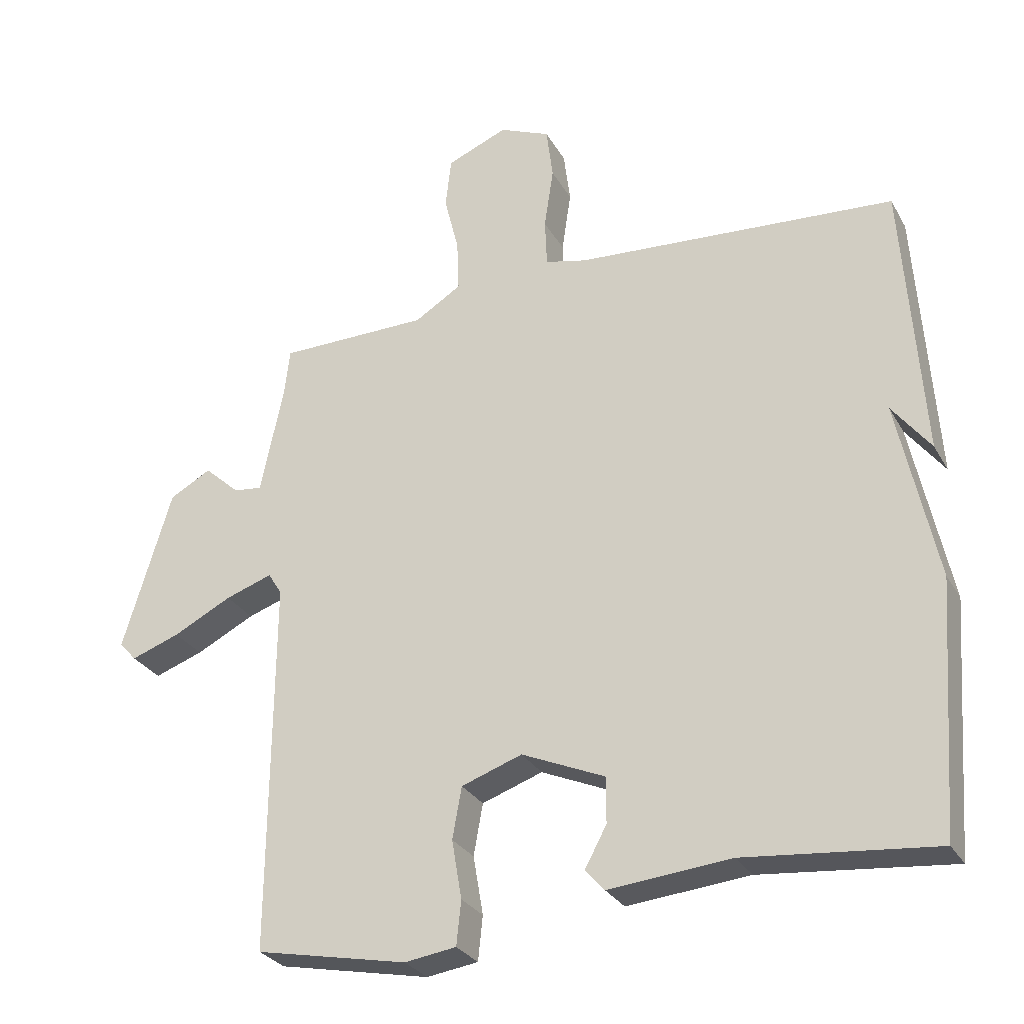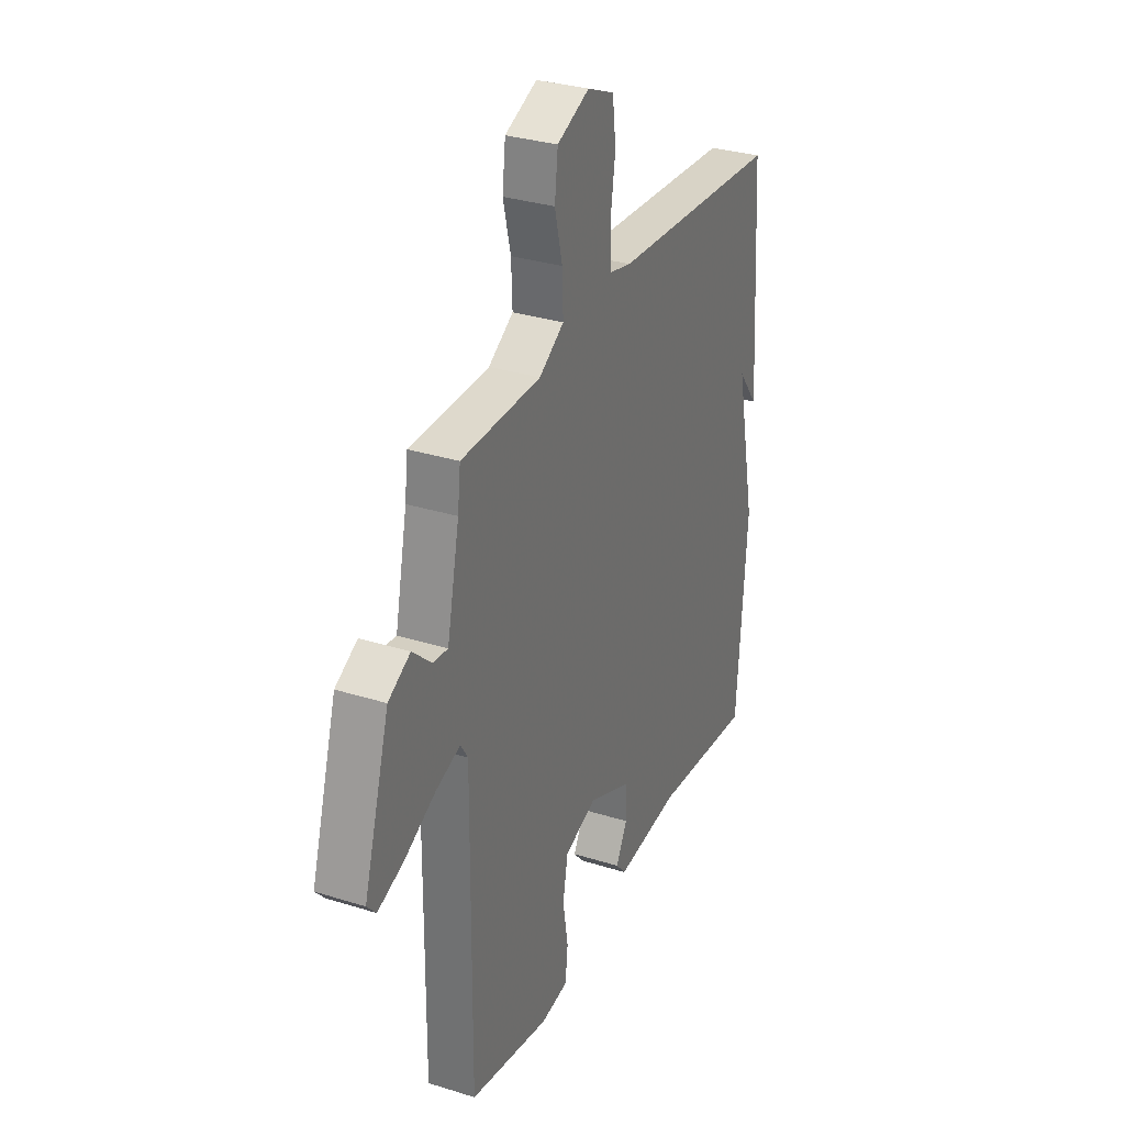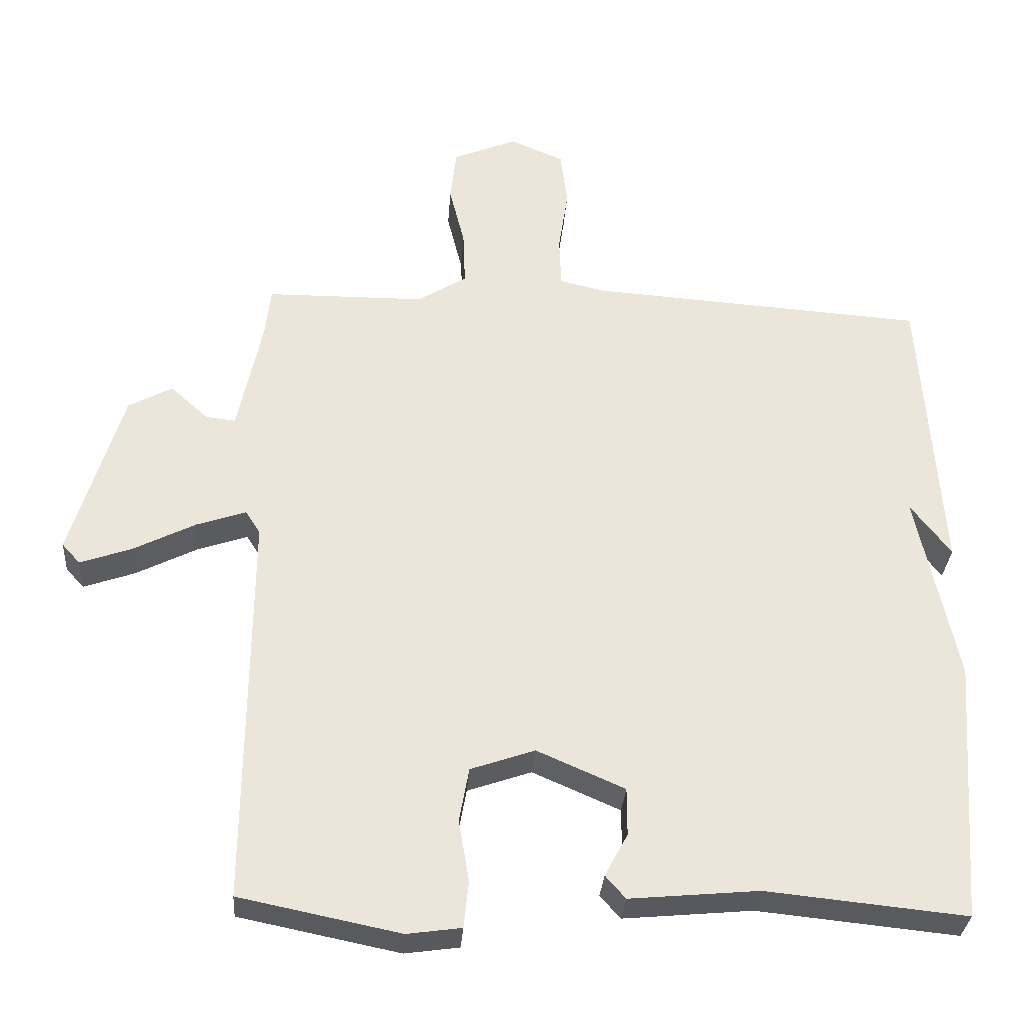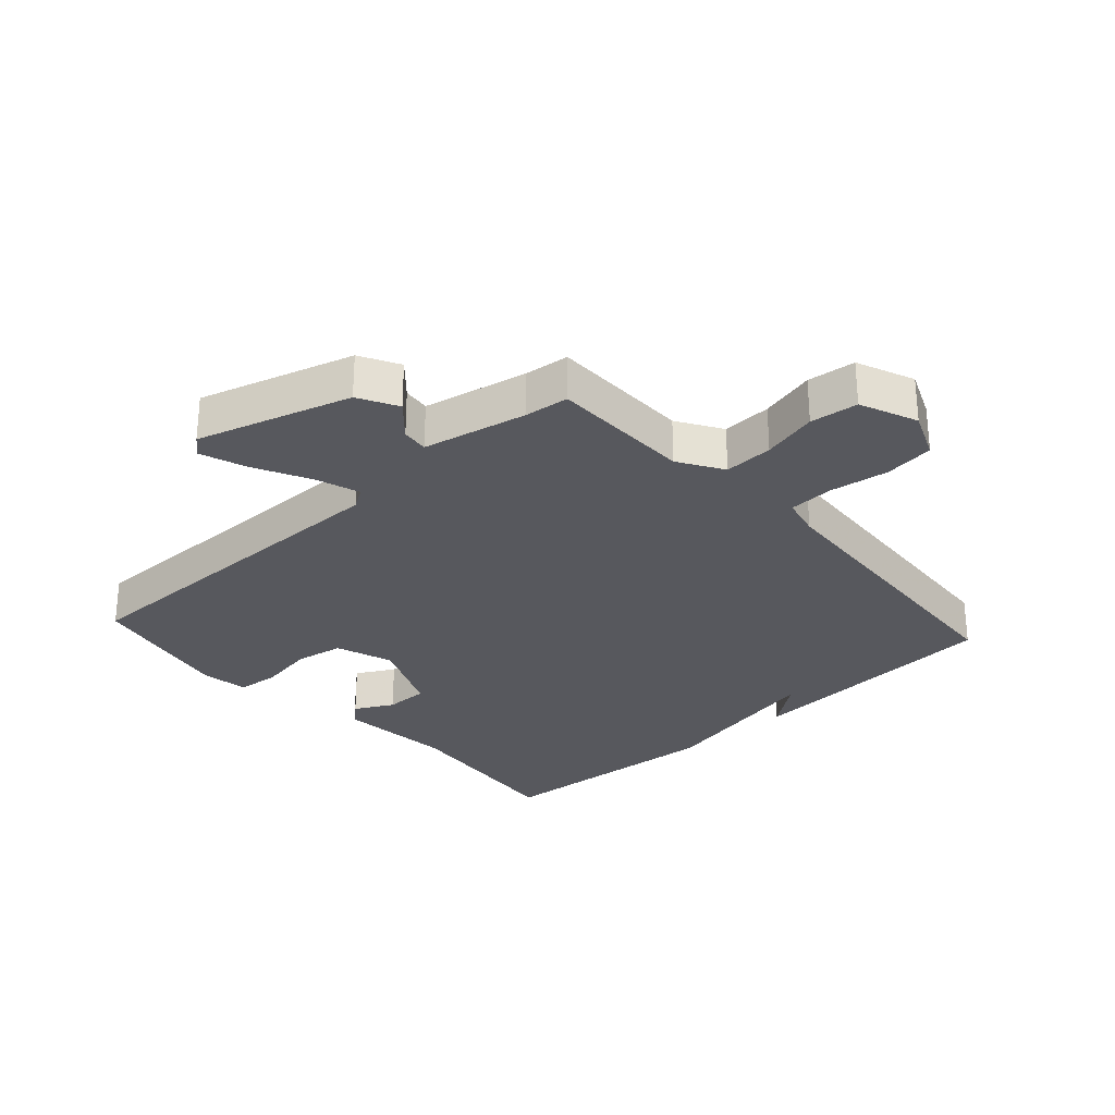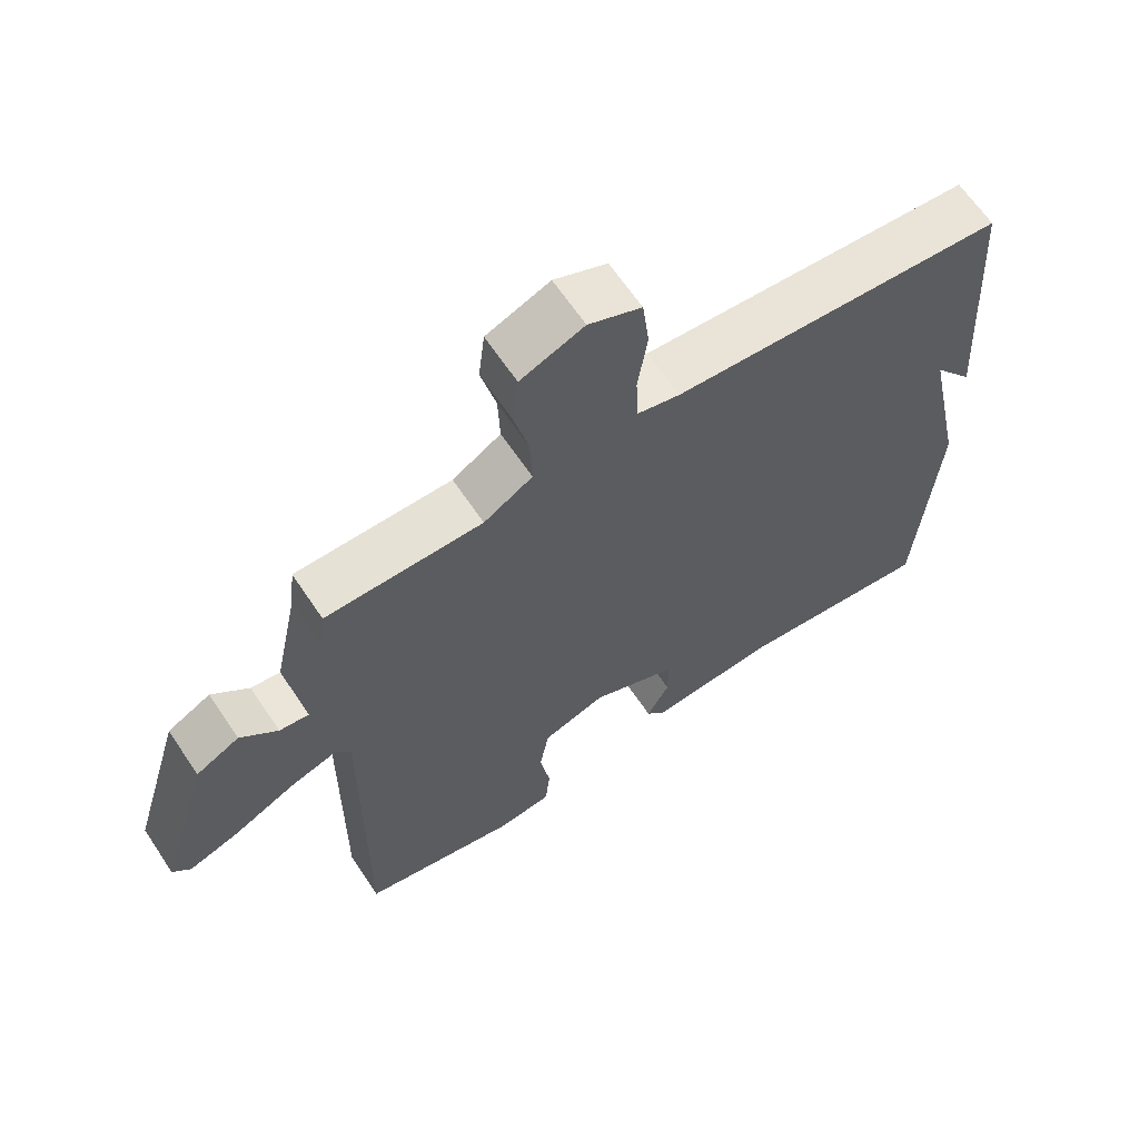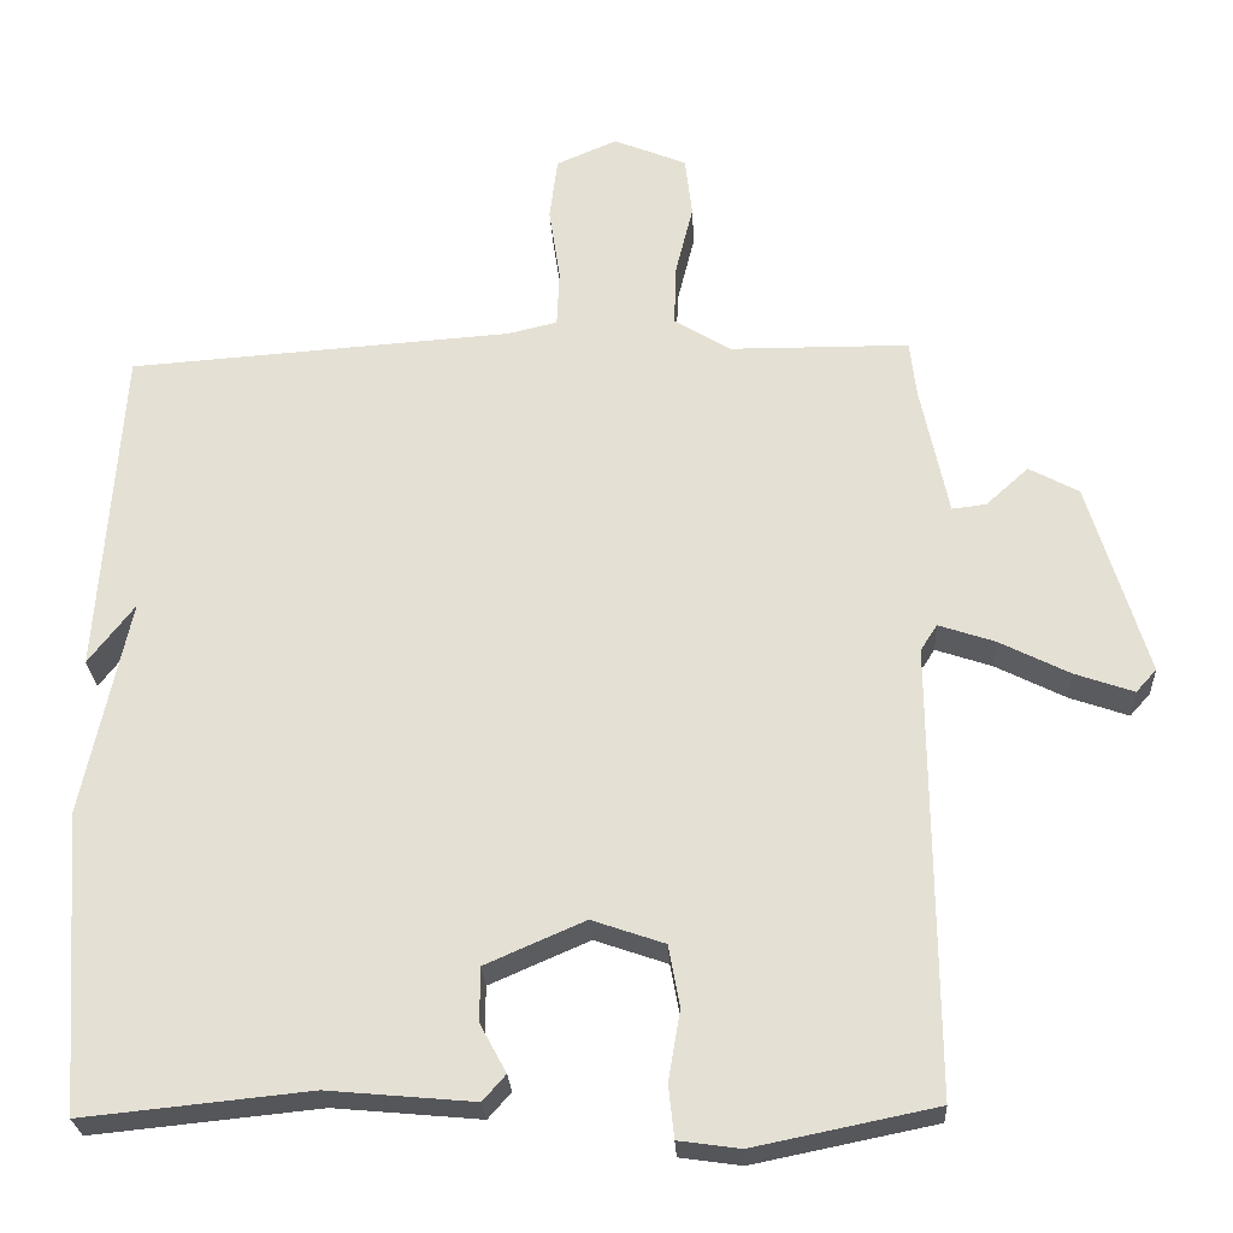
<metadata>
{"format":"obj","ext":"obj","renderer":"f3d","projection":"perspective","resolution":1024,"background":"white","views":[{"elev":-28.8,"azim":24.4,"up":"+Z"},{"elev":31.5,"azim":-66.0,"up":"+Z"},{"elev":-31.7,"azim":-4.0,"up":"+Z"},{"elev":-28.9,"azim":-47.8,"up":"+Y"},{"elev":64.3,"azim":-33.7,"up":"+Z"},{"elev":-26.1,"azim":-177.0,"up":"+Z"}]}
</metadata>
<code>
v 0.5 0.07 -0.5
v 0.213 0.07 -0.471
v 0.028 0.07 -0.488
v -0.001 0.07 -0.455
v 0.032 0.07 -0.394
v 0.032 0.07 -0.325
v -0.094 0.07 -0.27
v -0.186 0.07 -0.302
v -0.2 0.07 -0.38
v -0.185 0.07 -0.469
v -0.192 0.07 -0.536
v -0.27 0.07 -0.547
v -0.5 0.07 -0.5
v -0.496 0.07 0.069
v -0.517 0.07 0.102
v -0.588 0.07 0.078
v -0.677 0.07 0.033
v -0.751 0.07 0.007
v -0.777 0.07 0.036
v -0.703 0.07 0.282
v -0.64 0.07 0.316
v -0.586 0.07 0.267
v -0.543 0.07 0.262
v -0.508 0.07 0.429
v -0.5 0.07 0.5
v -0.272 0.07 0.502
v -0.201 0.07 0.546
v -0.204 0.07 0.625
v -0.226 0.07 0.714
v -0.217 0.07 0.791
v -0.125 0.07 0.829
v -0.048 0.07 0.796
v -0.038 0.07 0.716
v -0.052 0.07 0.622
v -0.049 0.07 0.549
v 0.014 0.07 0.534
v 0.5 0.07 0.5
v 0.528 0.07 0.078
v 0.47 0.07 0.154
v 0.528 0.07 -0.122
v 0.5 0 -0.5
v 0.213 0 -0.471
v 0.028 0 -0.488
v -0.001 0 -0.455
v 0.032 0 -0.394
v 0.032 0 -0.325
v -0.094 0 -0.27
v -0.186 0 -0.302
v -0.2 0 -0.38
v -0.185 0 -0.469
v -0.192 0 -0.536
v -0.27 0 -0.547
v -0.5 0 -0.5
v -0.496 0 0.069
v -0.517 0 0.102
v -0.588 0 0.078
v -0.677 0 0.033
v -0.751 0 0.007
v -0.777 0 0.036
v -0.703 0 0.282
v -0.64 0 0.316
v -0.586 0 0.267
v -0.543 0 0.262
v -0.508 0 0.429
v -0.5 0 0.5
v -0.272 0 0.502
v -0.201 0 0.546
v -0.204 0 0.625
v -0.226 0 0.714
v -0.217 0 0.791
v -0.125 0 0.829
v -0.048 0 0.796
v -0.038 0 0.716
v -0.052 0 0.622
v -0.049 0 0.549
v 0.014 0 0.534
v 0.5 0 0.5
v 0.528 0 0.078
v 0.47 0 0.154
v 0.528 0 -0.122
f 39 40 1 2
f 37 38 39
f 36 37 39 2
f 35 36 2
f 32 33 34
f 31 32 34
f 30 31 34
f 29 30 34
f 28 29 34
f 27 28 34 35
f 26 27 35 2
f 24 25 26 2
f 20 21 22
f 19 20 22
f 18 19 22
f 17 18 22
f 16 17 22
f 15 16 22 23
f 14 15 23 24
f 12 13 14
f 11 12 14
f 10 11 14
f 9 10 14
f 8 9 14 24
f 2 3 4 5
f 2 5 6
f 24 2 6
f 7 8 24
f 6 7 24
f 42 41 80 79
f 79 78 77
f 42 79 77 76
f 42 76 75
f 74 73 72
f 74 72 71
f 74 71 70
f 74 70 69
f 74 69 68
f 75 74 68 67
f 42 75 67 66
f 42 66 65 64
f 62 61 60
f 62 60 59
f 62 59 58
f 62 58 57
f 62 57 56
f 63 62 56 55
f 64 63 55 54
f 54 53 52
f 54 52 51
f 54 51 50
f 54 50 49
f 64 54 49 48
f 45 44 43 42
f 46 45 42
f 46 42 64
f 64 48 47
f 64 47 46
f 1 41 42 2
f 2 42 43 3
f 3 43 44 4
f 4 44 45 5
f 5 45 46 6
f 6 46 47 7
f 7 47 48 8
f 8 48 49 9
f 9 49 50 10
f 10 50 51 11
f 11 51 52 12
f 12 52 53 13
f 13 53 54 14
f 14 54 55 15
f 15 55 56 16
f 16 56 57 17
f 17 57 58 18
f 18 58 59 19
f 19 59 60 20
f 20 60 61 21
f 21 61 62 22
f 22 62 63 23
f 23 63 64 24
f 24 64 65 25
f 25 65 66 26
f 26 66 67 27
f 27 67 68 28
f 28 68 69 29
f 29 69 70 30
f 30 70 71 31
f 31 71 72 32
f 32 72 73 33
f 33 73 74 34
f 34 74 75 35
f 35 75 76 36
f 36 76 77 37
f 37 77 78 38
f 38 78 79 39
f 39 79 80 40
f 40 80 41 1

</code>
